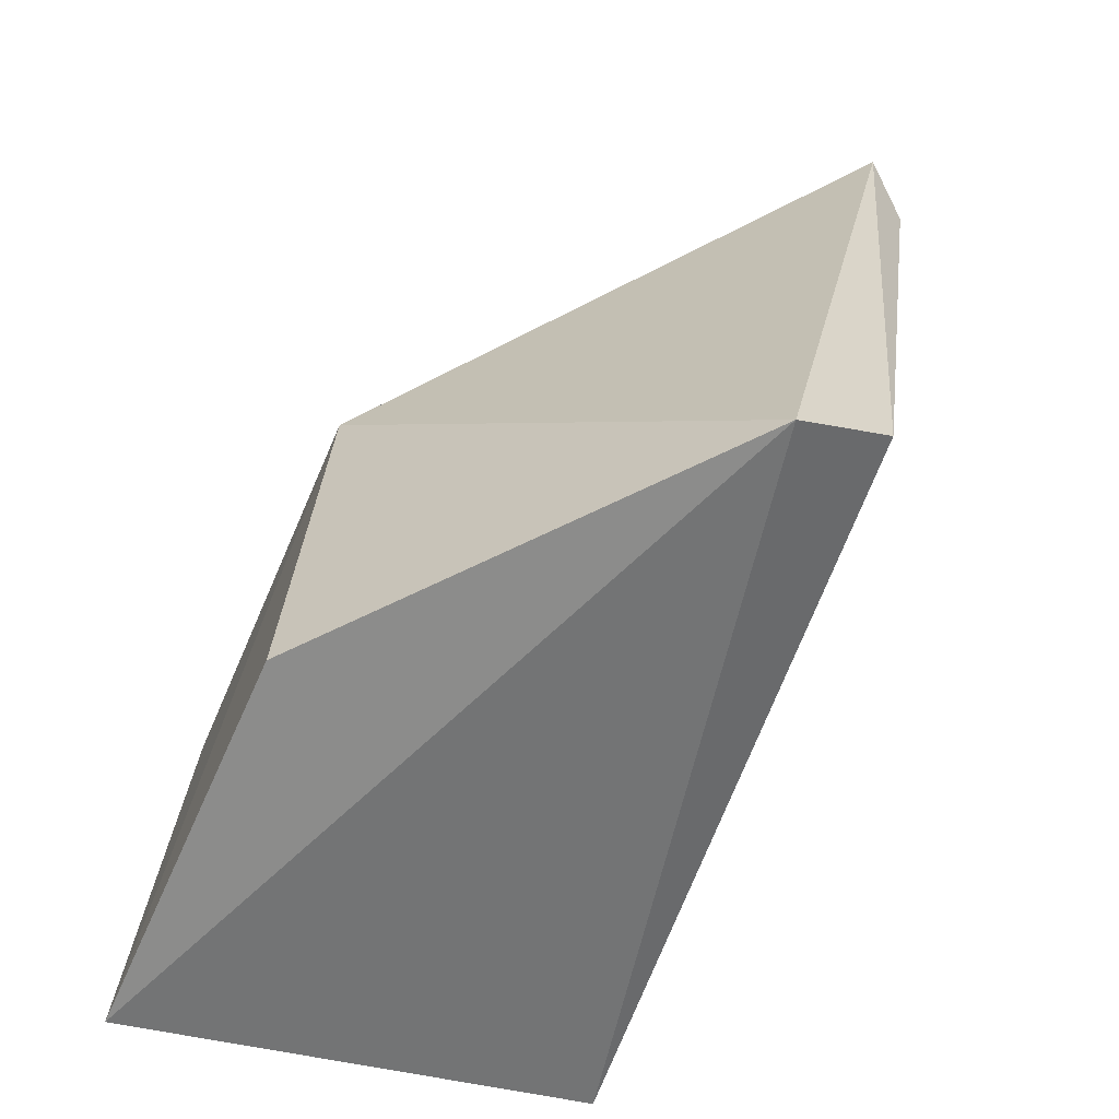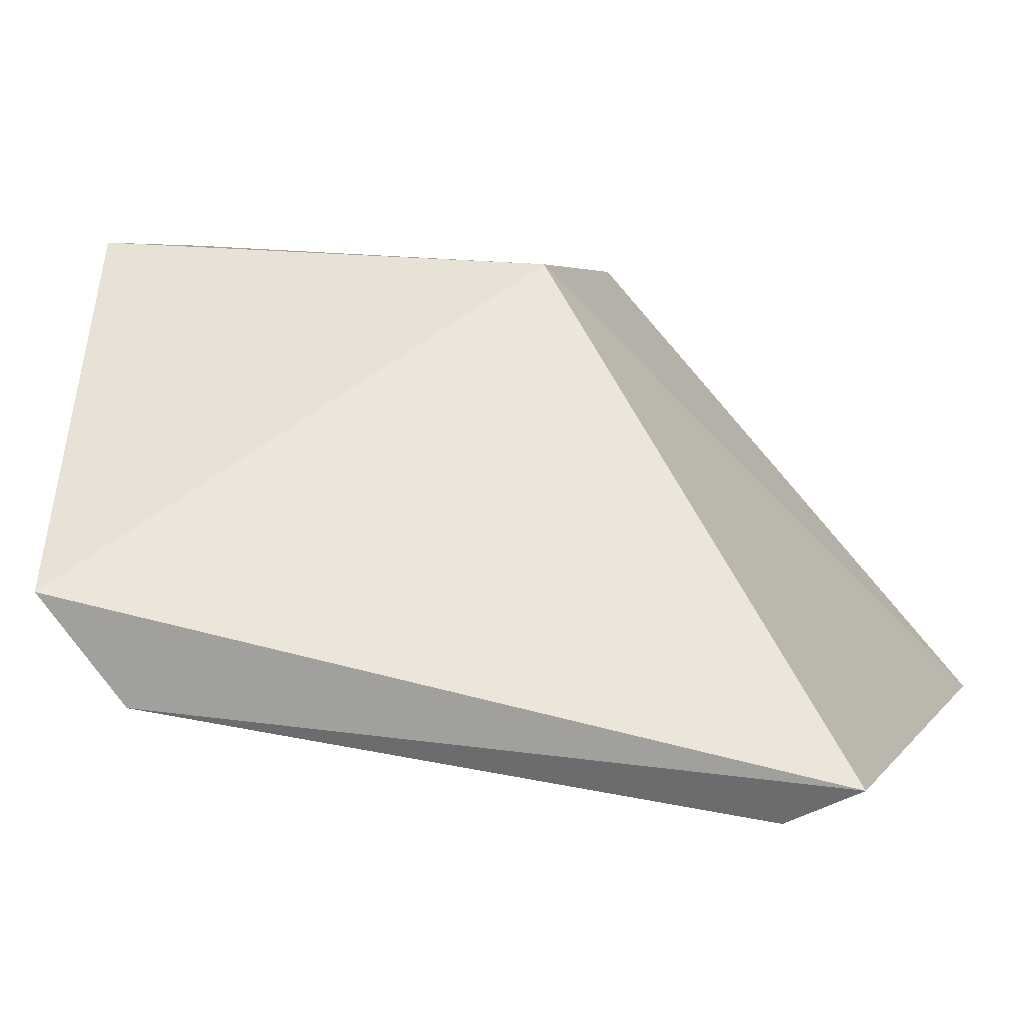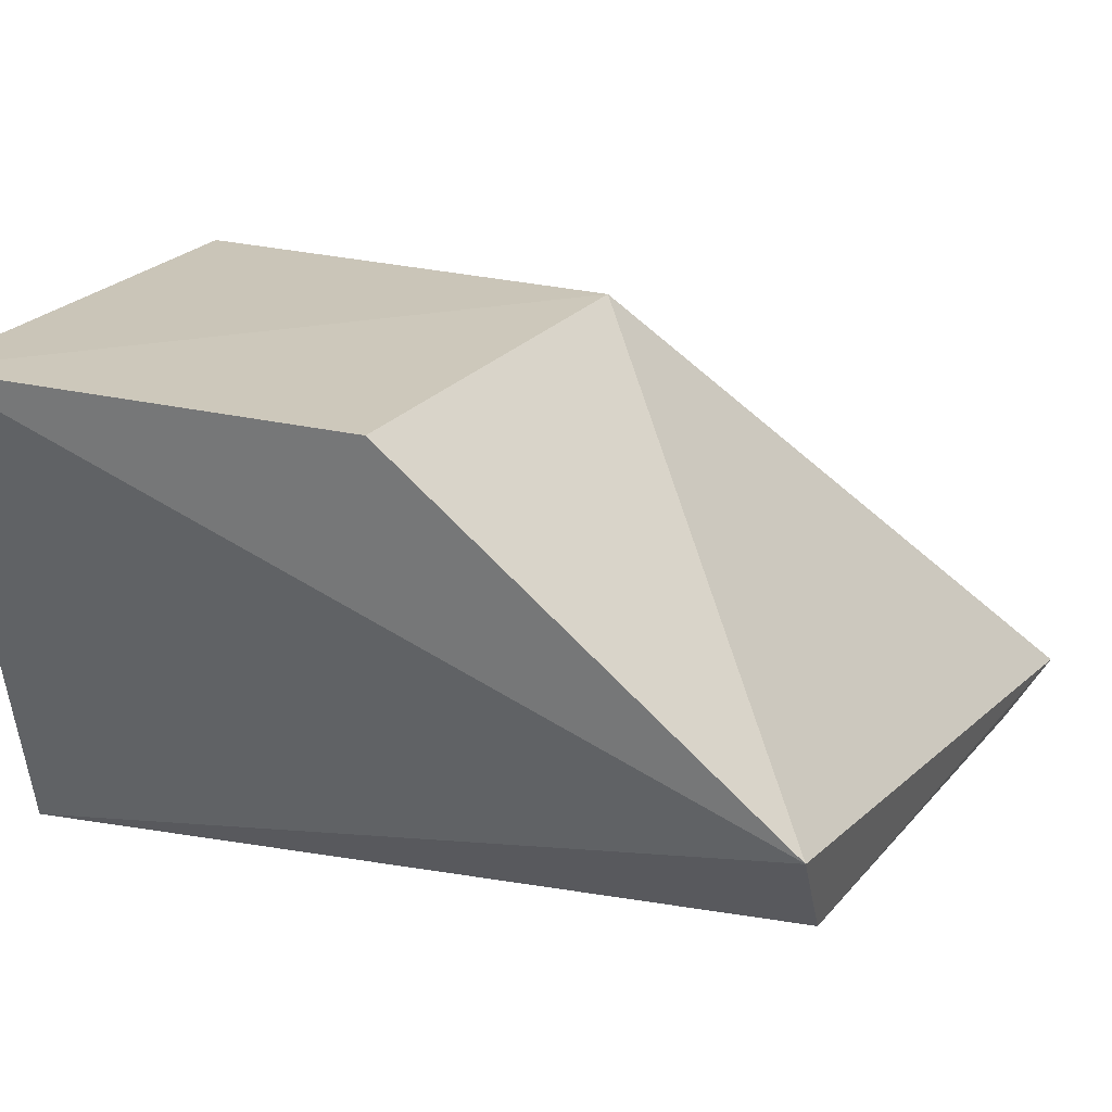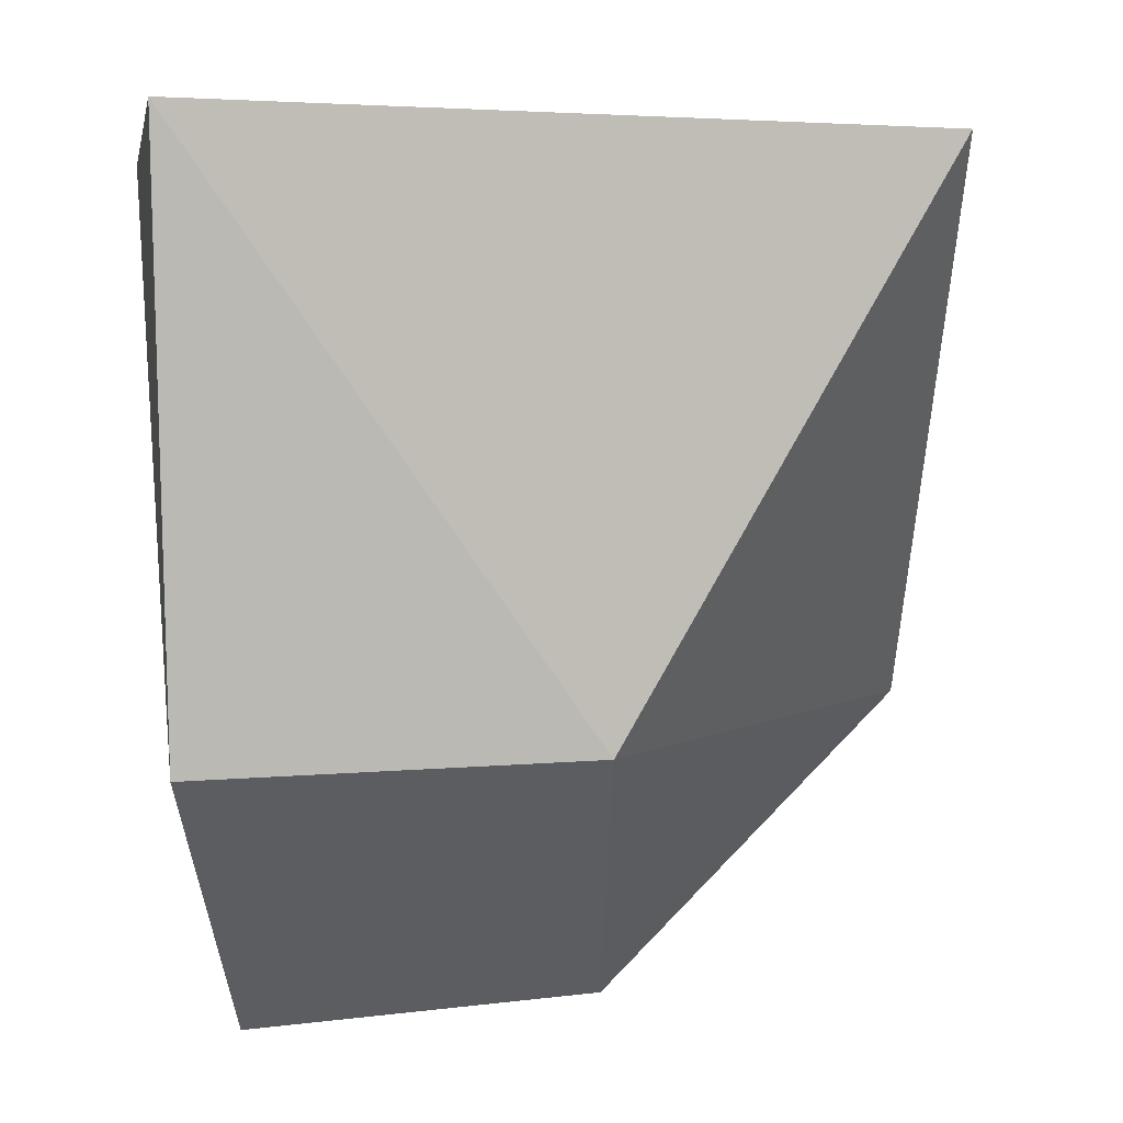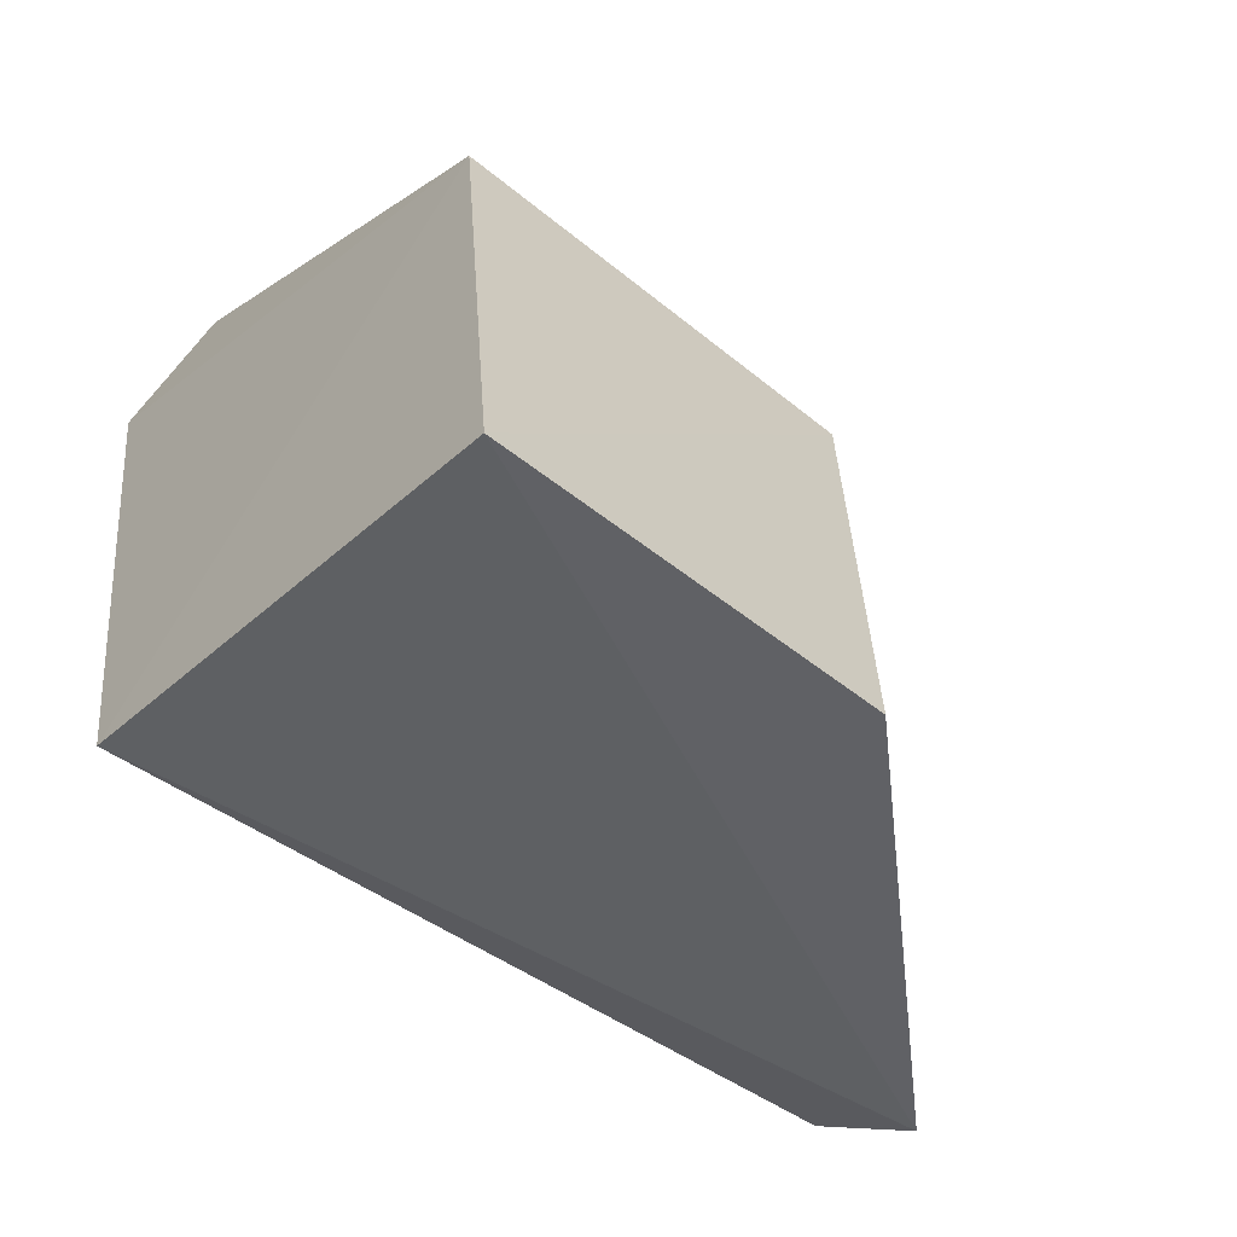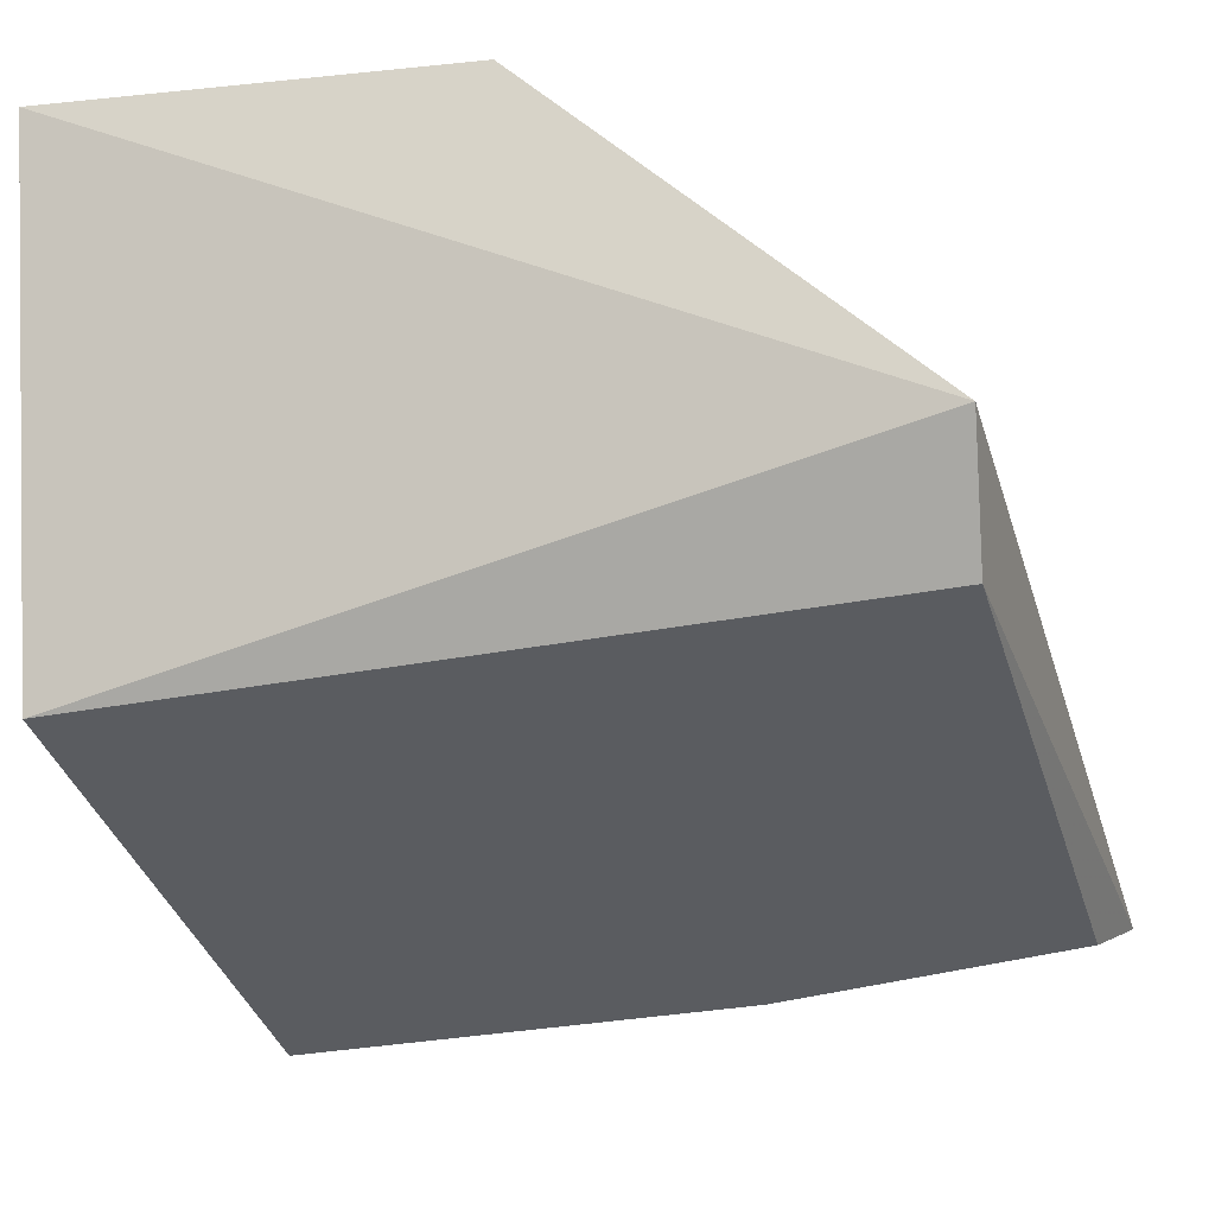
<metadata>
{"format":"obj","ext":"obj","renderer":"f3d","projection":"perspective","resolution":1024,"background":"white","views":[{"elev":-61.7,"azim":67.0,"up":"+Y"},{"elev":4.4,"azim":101.1,"up":"+Z"},{"elev":23.8,"azim":23.8,"up":"+Z"},{"elev":56.0,"azim":-3.3,"up":"+Y"},{"elev":-56.5,"azim":-40.4,"up":"+Y"},{"elev":-25.1,"azim":15.6,"up":"+Z"}]}
</metadata>
<code>
v 0.08179 -0.0916 -0.1546
v 0.1462 -0.08147 -0.2145
v 0.1491 0.05636 -0.2425
v 0.01114 0.06915 -0.2456
v 0.007809 -0.07412 -0.2412
v 0.08333 -0.006772 -0.1591
v 0.01028 -0.09712 -0.1531
v 0.1437 -0.0665 -0.234
v 0.00484 0.0398 -0.2576
v 0.007576 -0.006772 -0.1591
v 0.08823 0.04502 -0.2539
v 0.1444 0.04301 -0.2492
f 6 3 4
f 6 1 2
f 6 2 3
f 7 5 2
f 7 2 1
f 7 1 6
f 8 3 2
f 8 2 5
f 10 7 6
f 10 6 4
f 10 4 9
f 10 9 5
f 10 5 7
f 11 9 4
f 11 4 3
f 11 8 5
f 11 5 9
f 12 11 3
f 12 3 8
f 12 8 11

</code>
